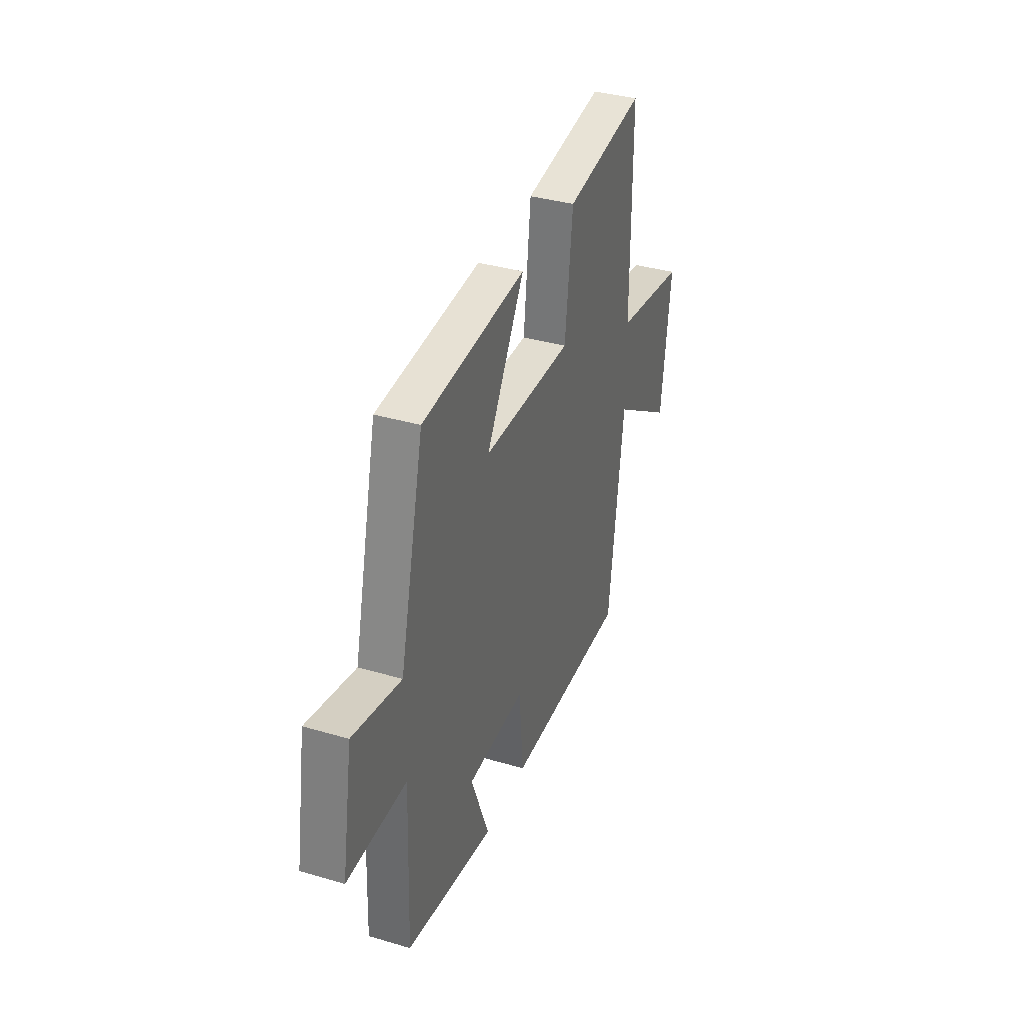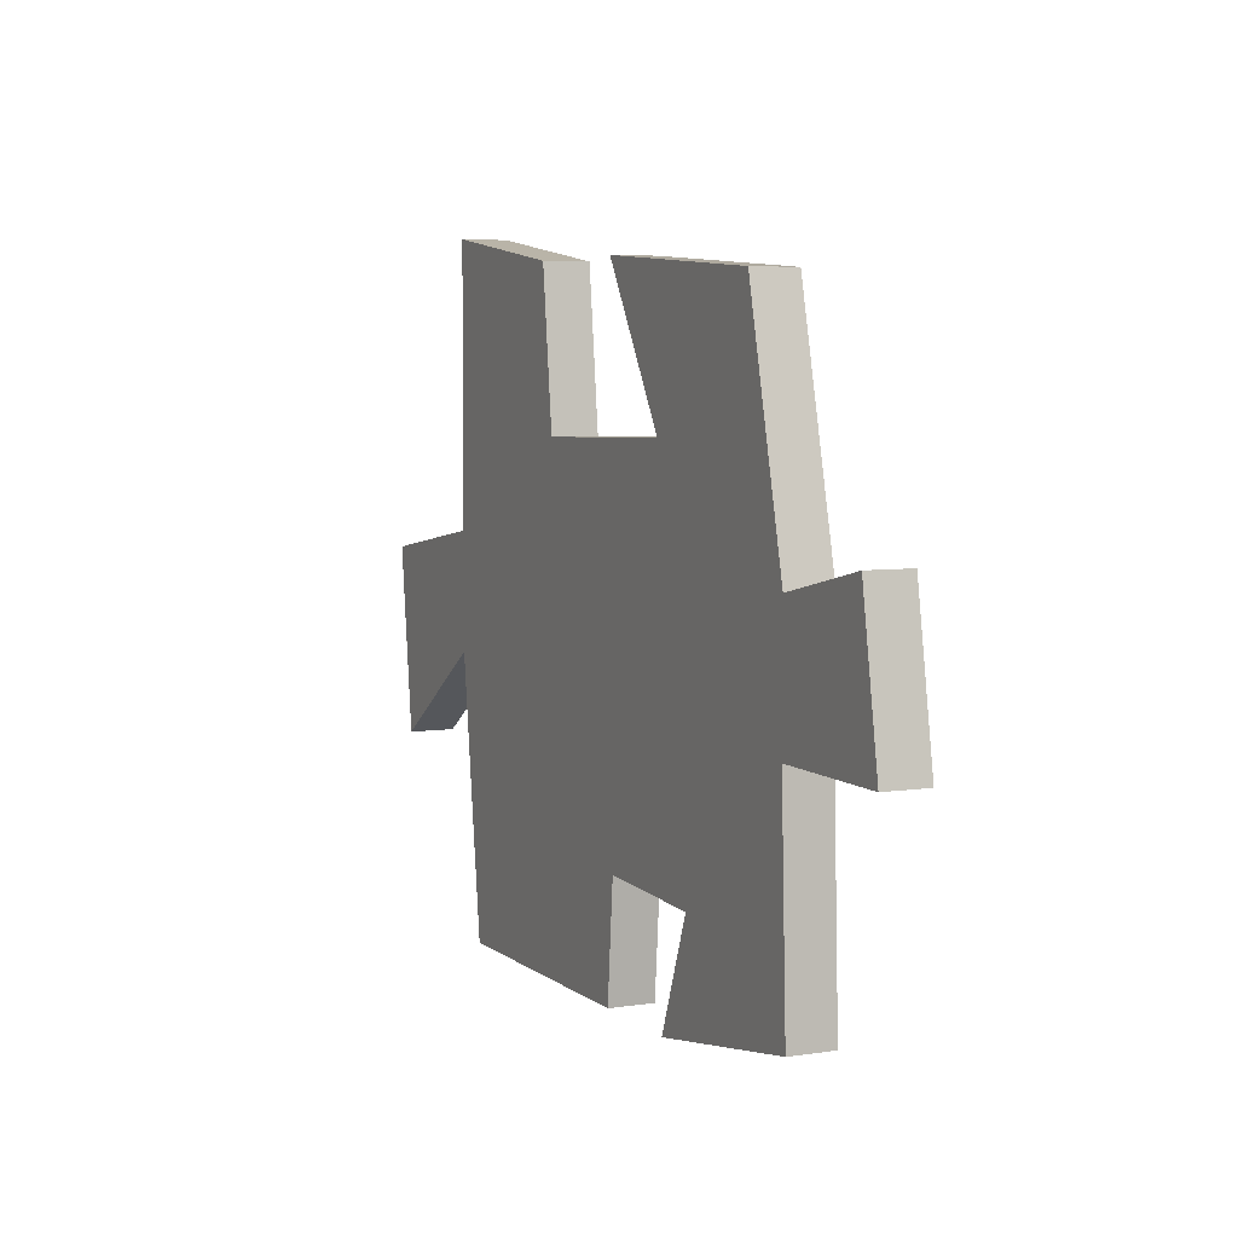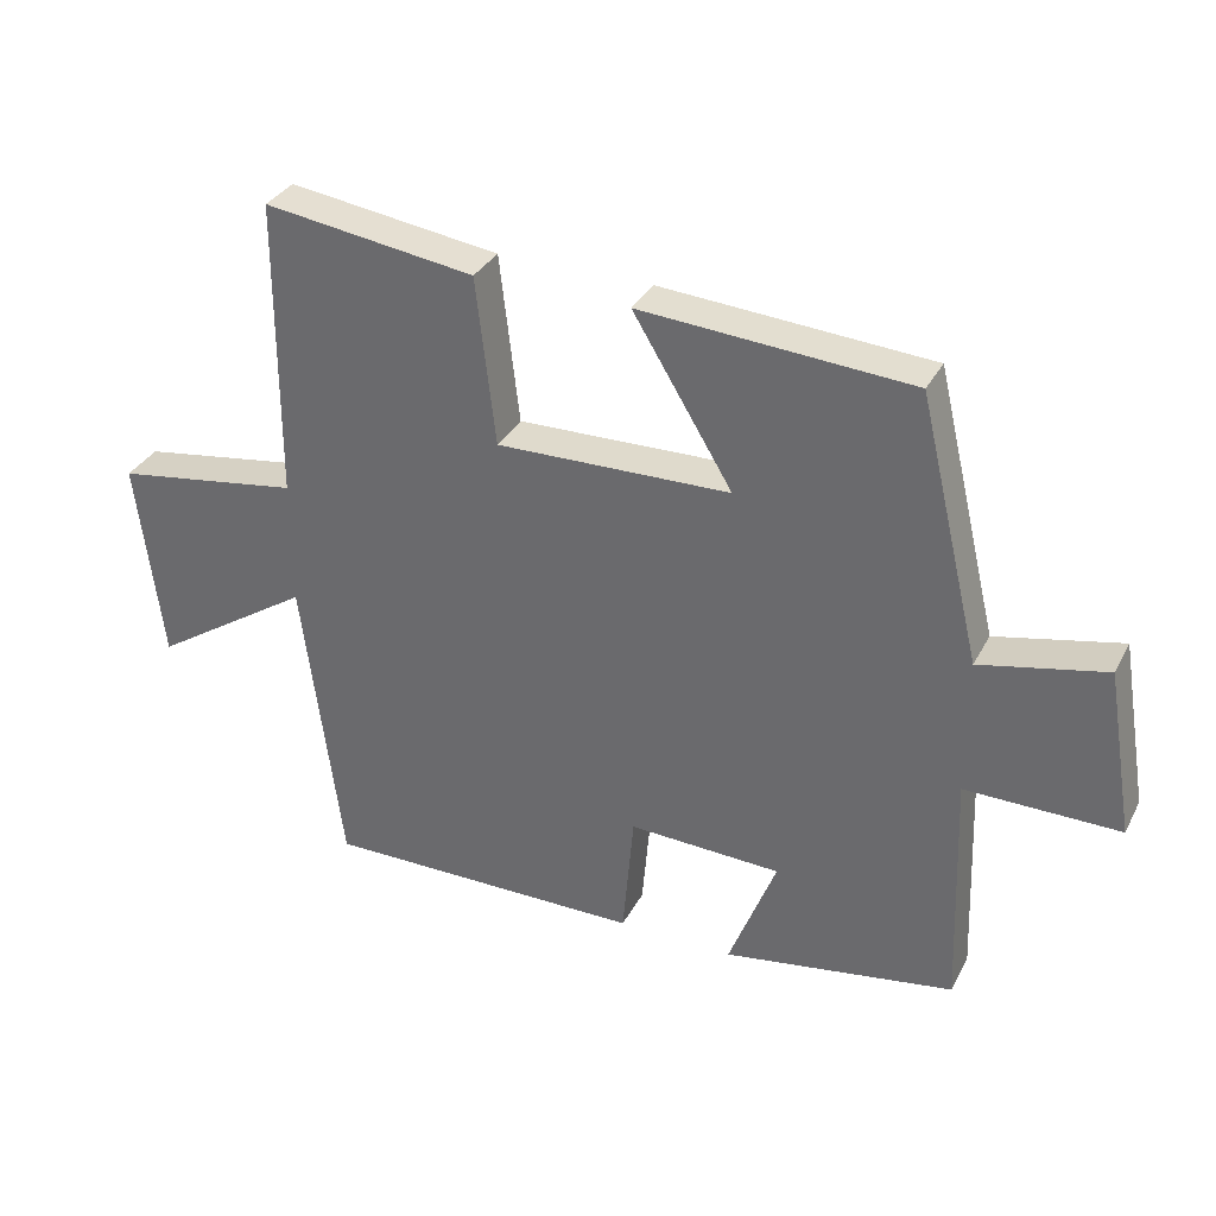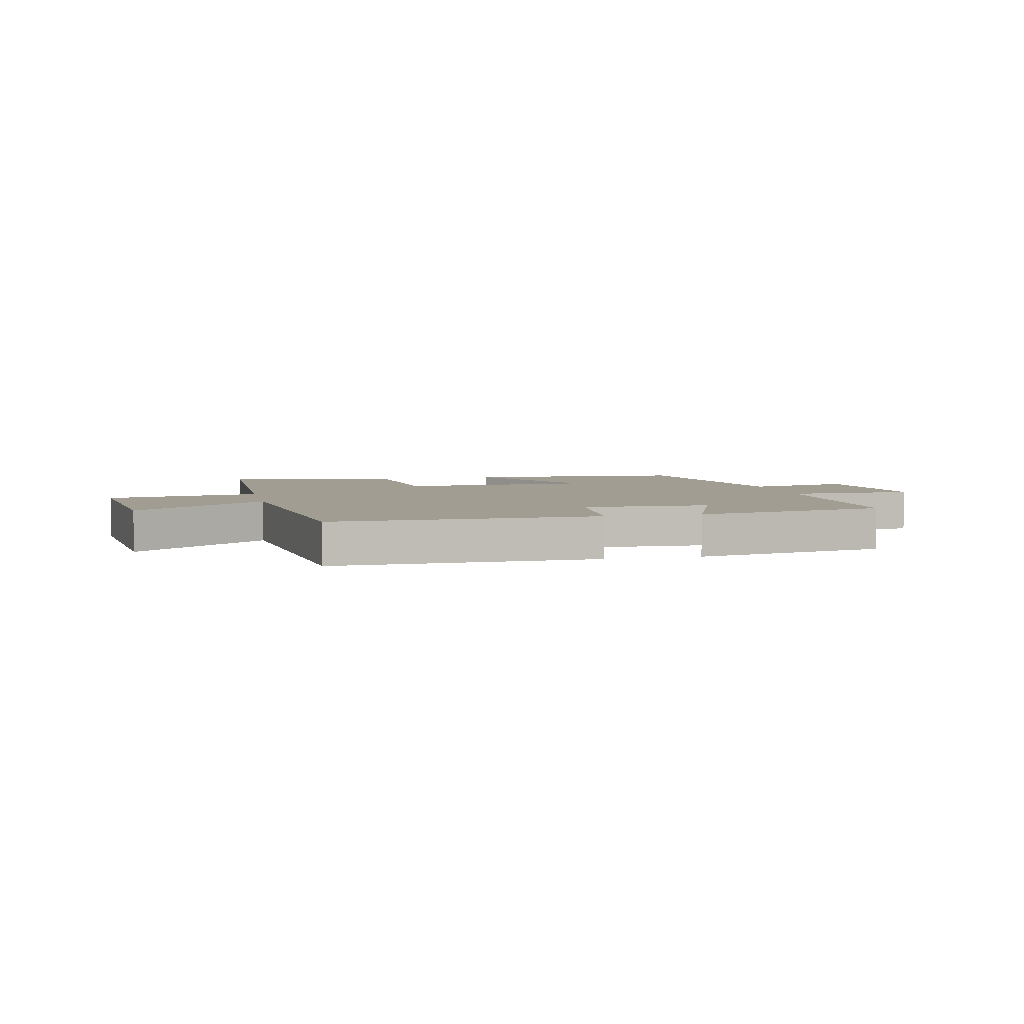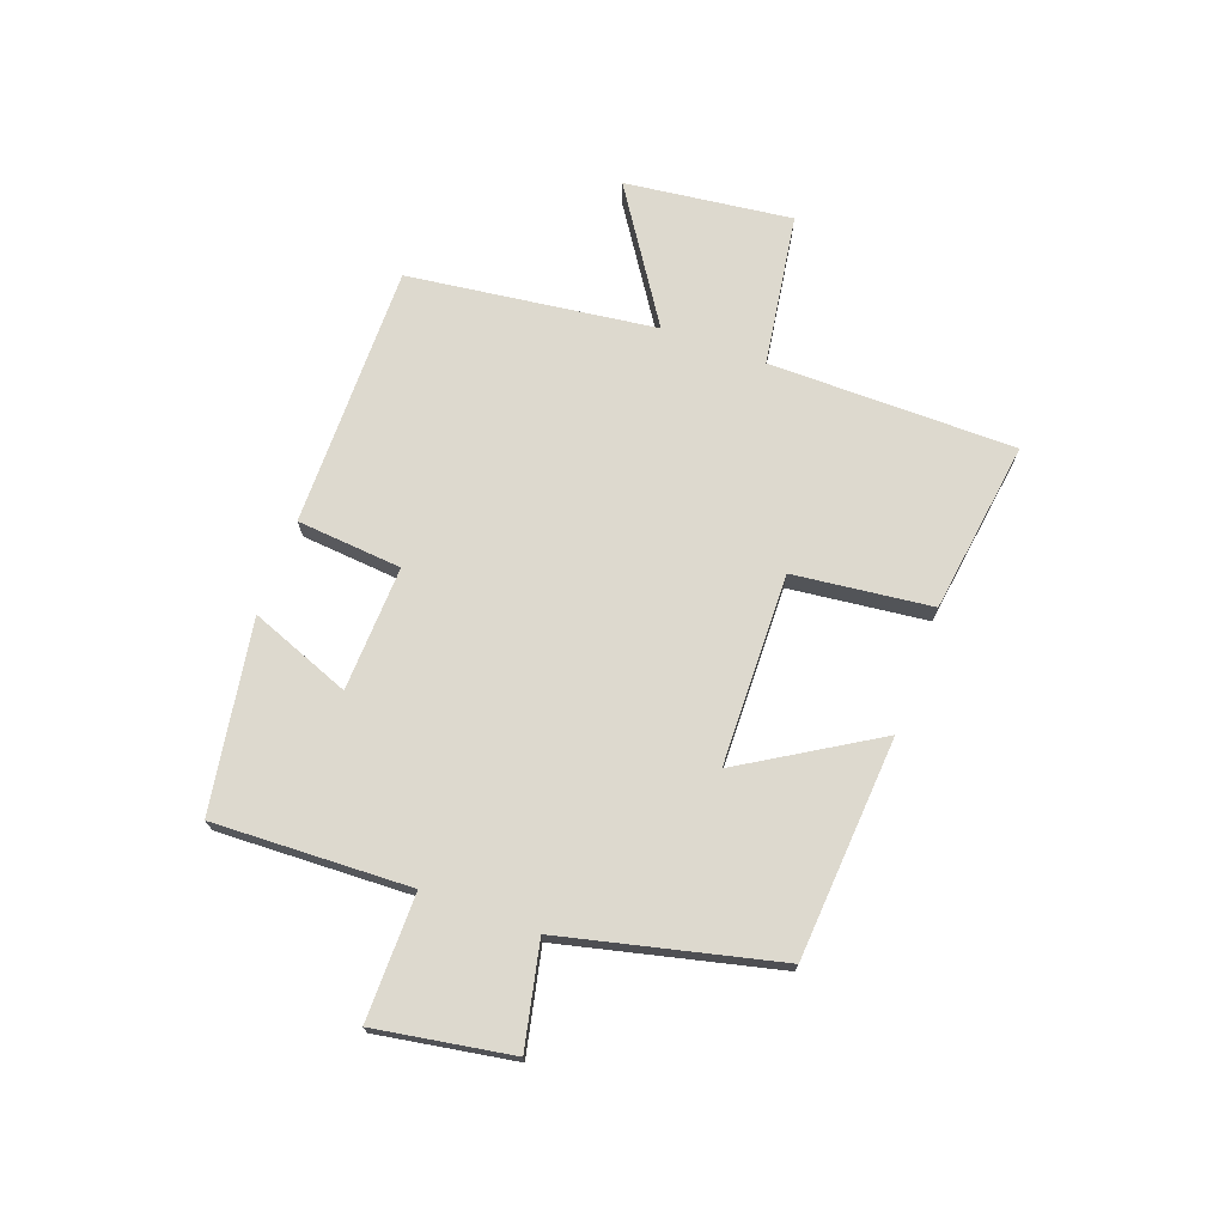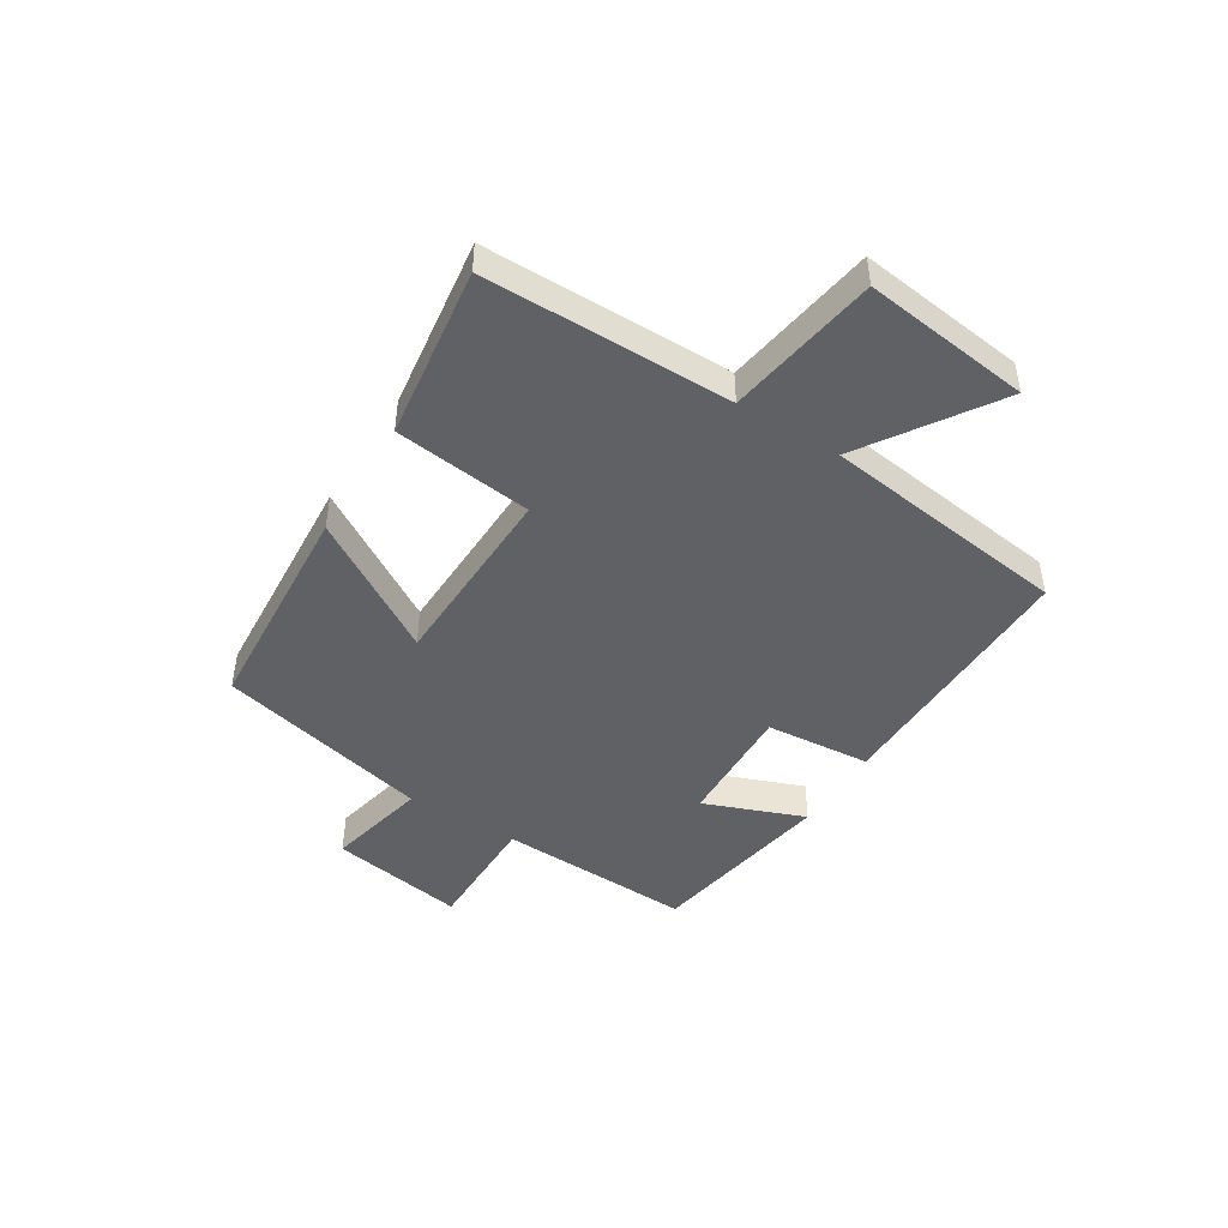
<metadata>
{"format":"obj","ext":"obj","renderer":"f3d","projection":"perspective","resolution":1024,"background":"white","views":[{"elev":36.5,"azim":-69.1,"up":"+Z"},{"elev":5.6,"azim":-114.9,"up":"+Z"},{"elev":33.4,"azim":-155.6,"up":"+Z"},{"elev":4.8,"azim":167.6,"up":"+Y"},{"elev":71.7,"azim":-69.9,"up":"+Y"},{"elev":-45.9,"azim":58.0,"up":"+Y"}]}
</metadata>
<code>
v -0.41 0.07 0.473
v -0.024 0.07 0.5
v -0.166 0.07 0.267
v 0.168 0.07 0.259
v 0.196 0.07 0.5
v 0.498 0.07 0.542
v 0.5 0.07 0.111
v 0.766 0.07 0.07
v 0.73 0.07 -0.222
v 0.5 0.07 -0.071
v 0.444 0.07 -0.504
v -0.016 0.07 -0.5
v -0.032 0.07 -0.316
v -0.25 0.07 -0.324
v -0.182 0.07 -0.5
v -0.513 0.07 -0.445
v -0.5 0.07 -0.101
v -0.719 0.07 -0.102
v -0.679 0.07 0.136
v -0.5 0.07 0.097
v -0.41 0 0.473
v -0.024 0 0.5
v -0.166 0 0.267
v 0.168 0 0.259
v 0.196 0 0.5
v 0.498 0 0.542
v 0.5 0 0.111
v 0.766 0 0.07
v 0.73 0 -0.222
v 0.5 0 -0.071
v 0.444 0 -0.504
v -0.016 0 -0.5
v -0.032 0 -0.316
v -0.25 0 -0.324
v -0.182 0 -0.5
v -0.513 0 -0.445
v -0.5 0 -0.101
v -0.719 0 -0.102
v -0.679 0 0.136
v -0.5 0 0.097
f 17 18 19 20
f 1 2 3
f 20 1 3
f 17 20 3
f 14 15 16 17
f 17 3 4
f 14 17 4
f 13 14 4
f 12 13 4
f 11 12 4
f 10 11 4
f 7 8 9 10
f 6 7 10
f 5 6 10
f 4 5 10
f 40 39 38 37
f 23 22 21
f 23 21 40
f 23 40 37
f 37 36 35 34
f 24 23 37
f 24 37 34
f 24 34 33
f 24 33 32
f 24 32 31
f 24 31 30
f 30 29 28 27
f 30 27 26
f 30 26 25
f 30 25 24
f 1 21 22 2
f 2 22 23 3
f 3 23 24 4
f 4 24 25 5
f 5 25 26 6
f 6 26 27 7
f 7 27 28 8
f 8 28 29 9
f 9 29 30 10
f 10 30 31 11
f 11 31 32 12
f 12 32 33 13
f 13 33 34 14
f 14 34 35 15
f 15 35 36 16
f 16 36 37 17
f 17 37 38 18
f 18 38 39 19
f 19 39 40 20
f 20 40 21 1

</code>
